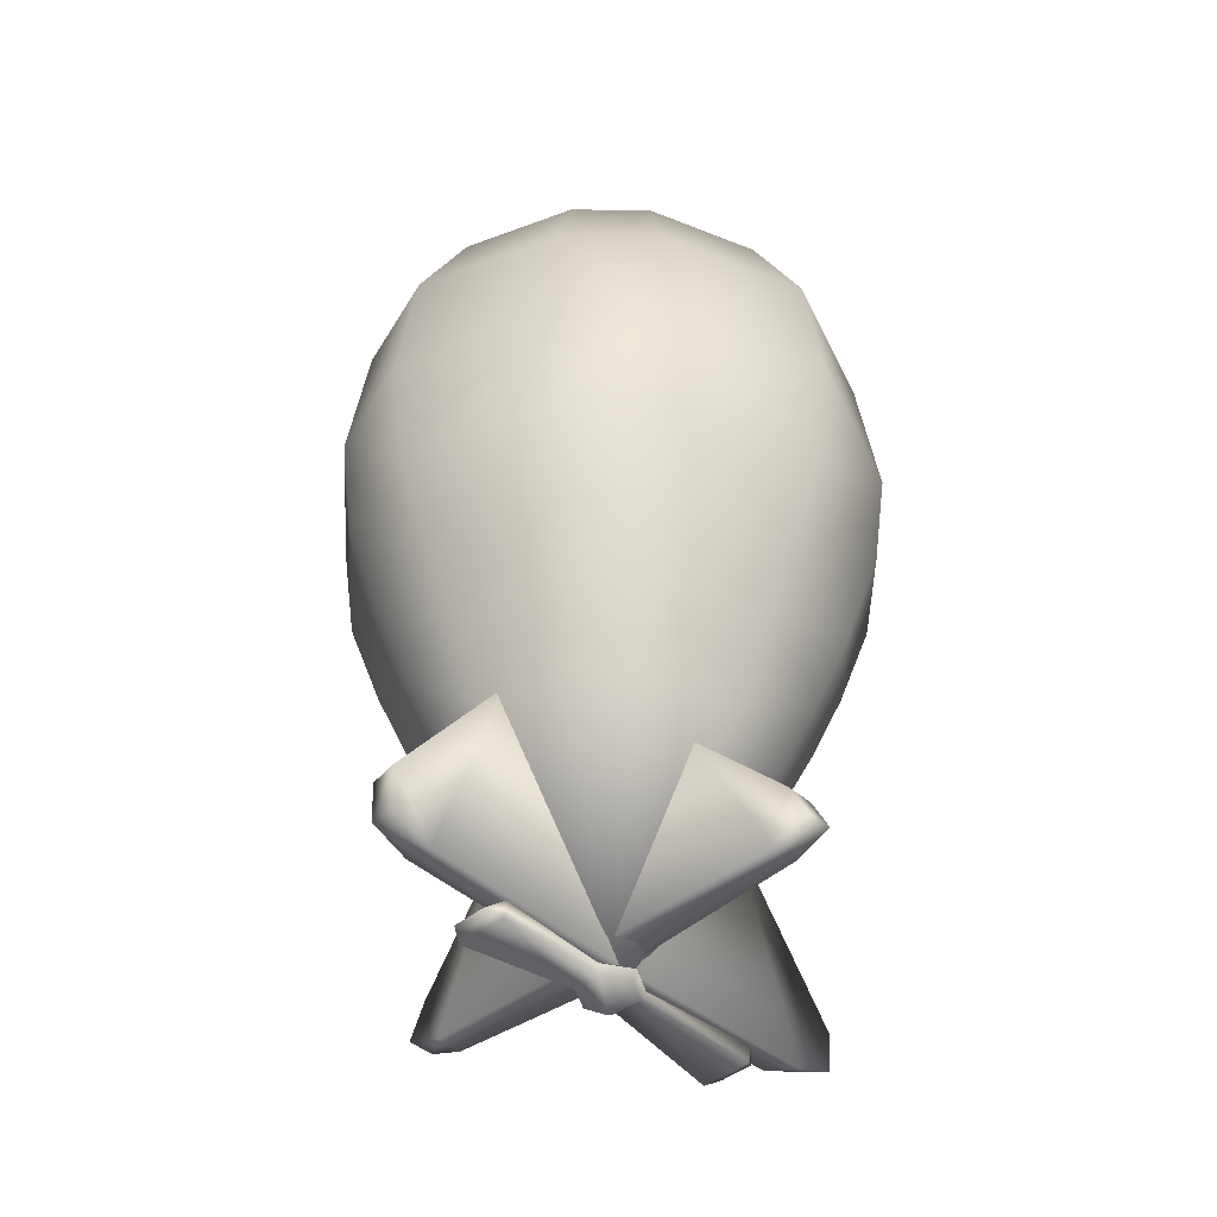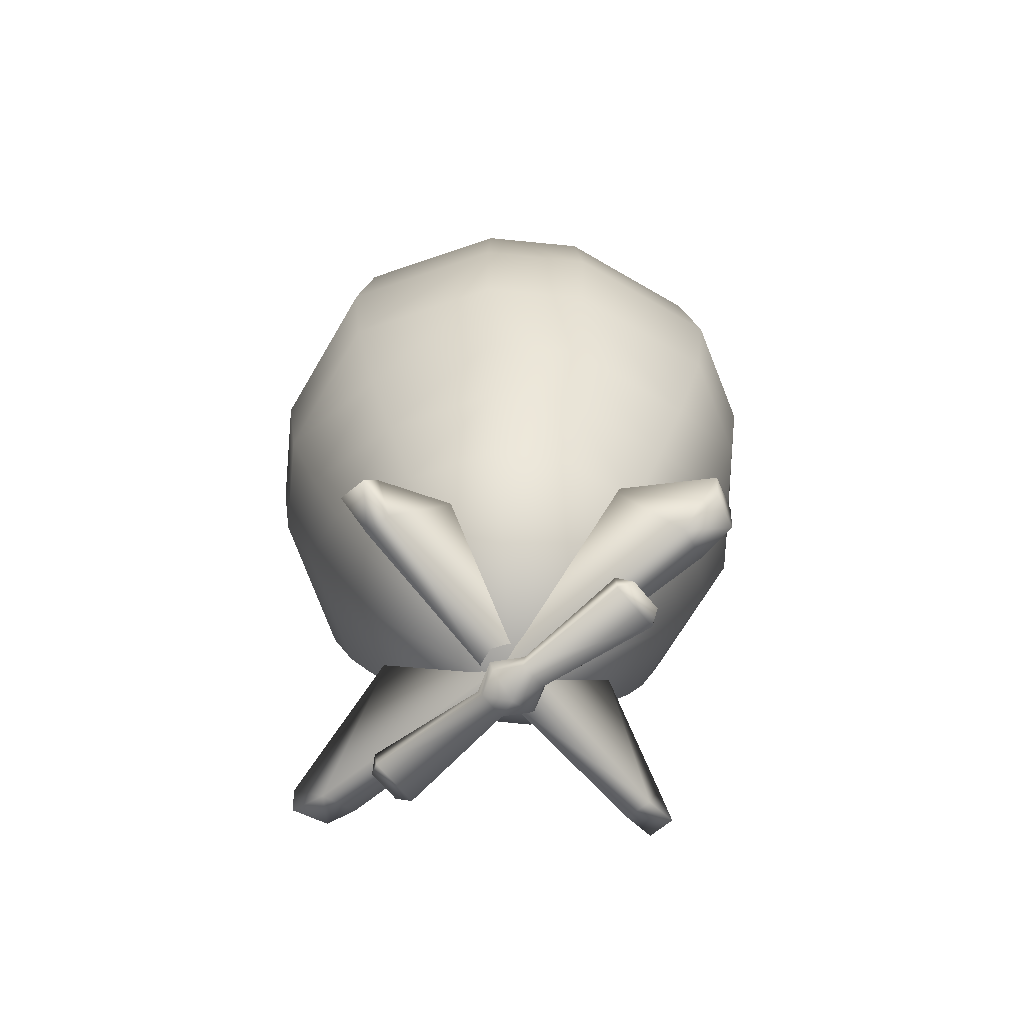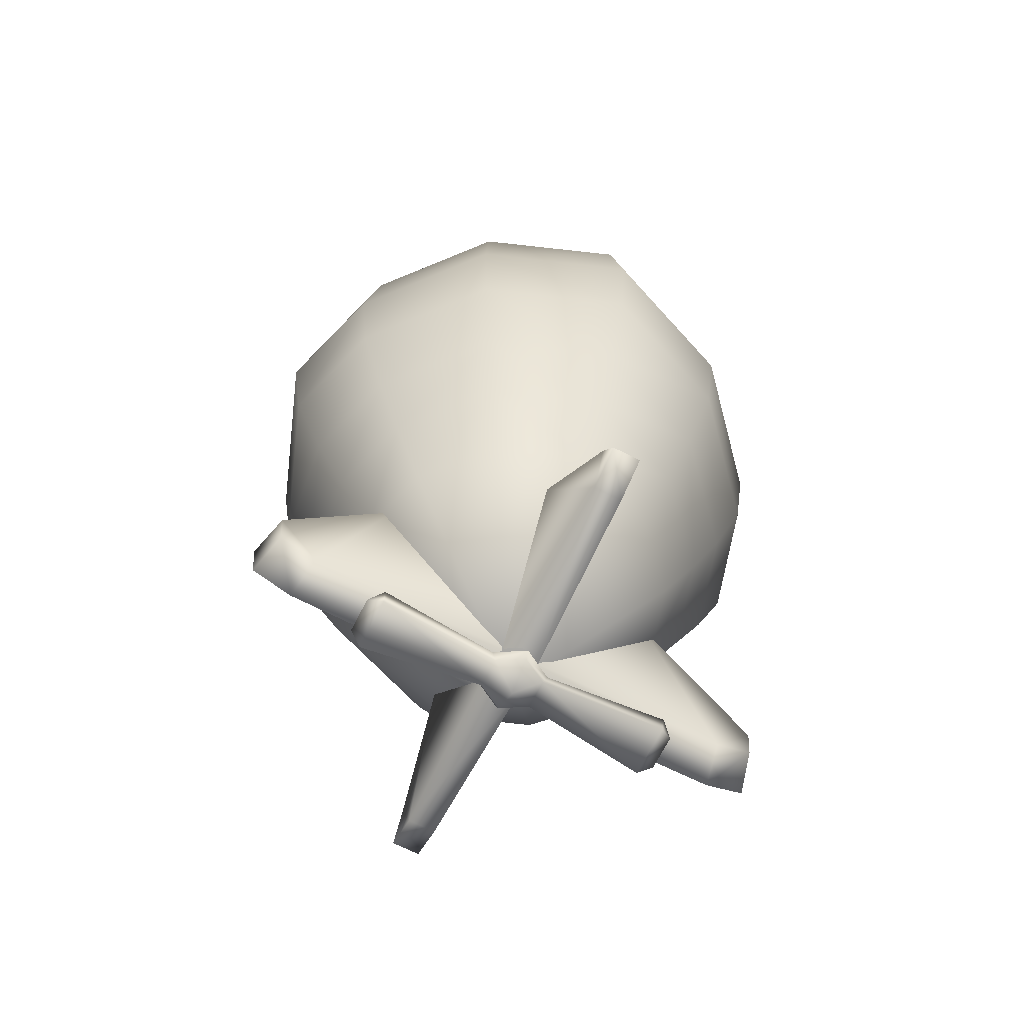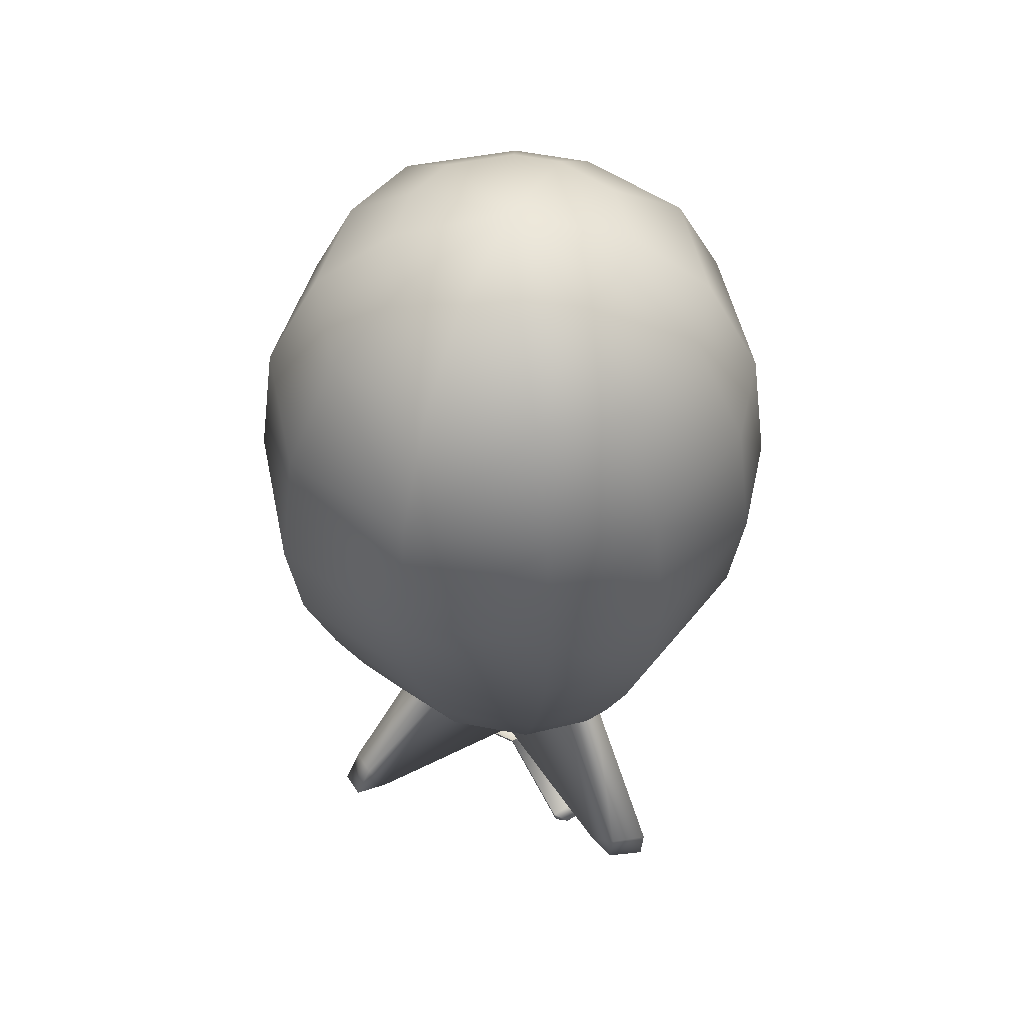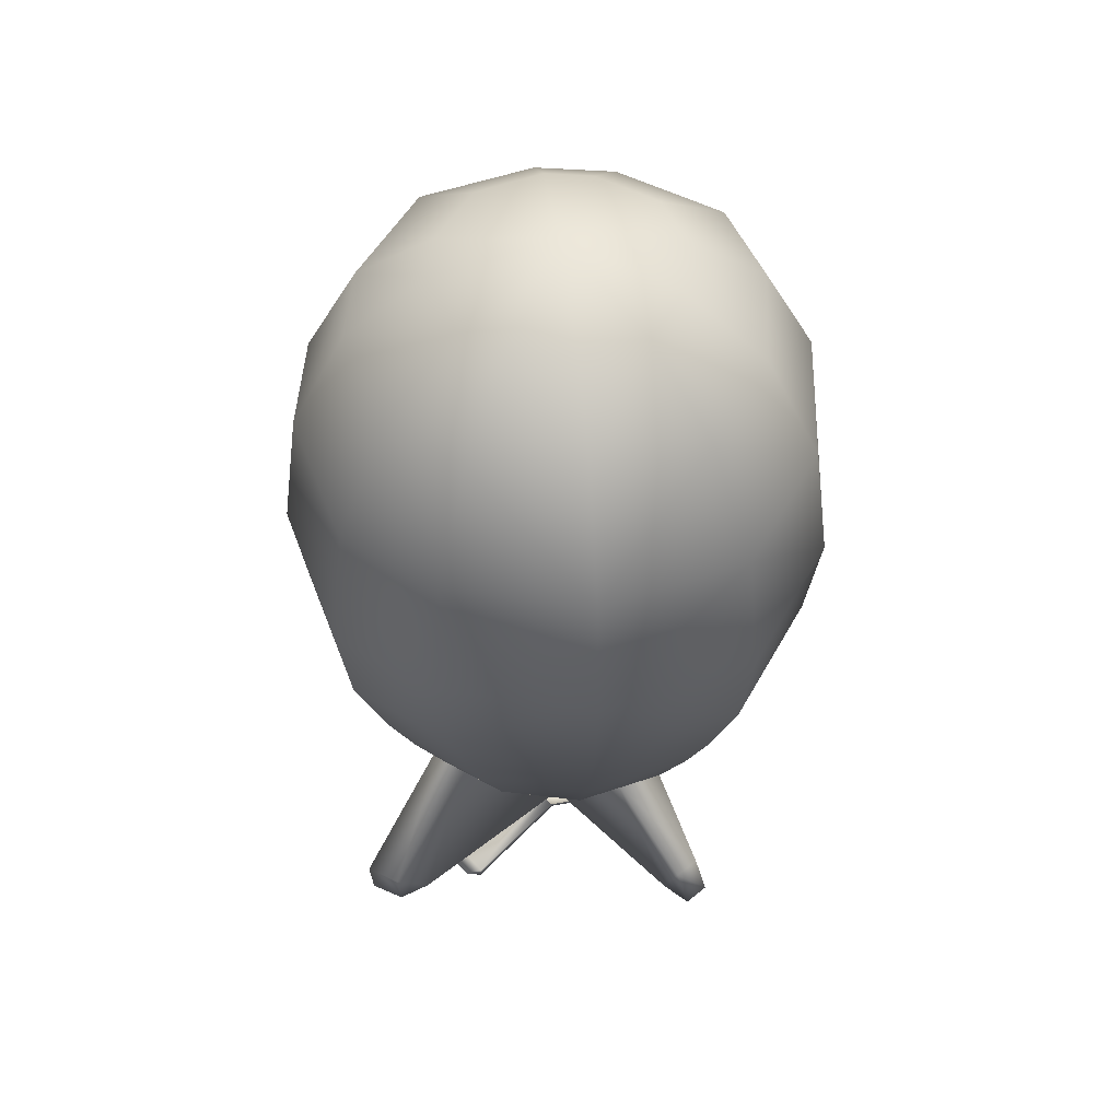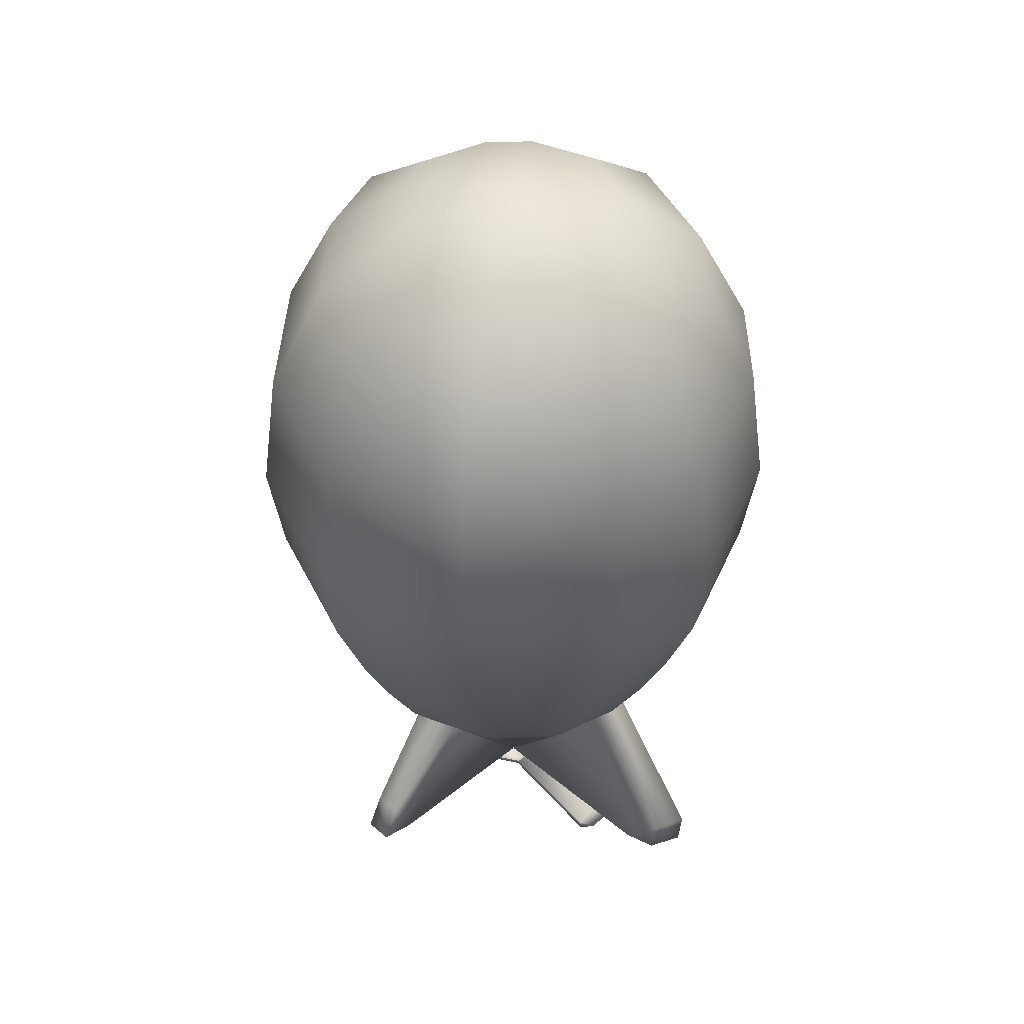
<metadata>
{"format":"obj","ext":"obj","renderer":"f3d","projection":"perspective","resolution":1024,"background":"white","views":[{"elev":-43.4,"azim":-45.7,"up":"+Z"},{"elev":-67.7,"azim":39.3,"up":"+Z"},{"elev":-68.6,"azim":153.1,"up":"+Z"},{"elev":51.6,"azim":-122.4,"up":"+Z"},{"elev":52.5,"azim":139.2,"up":"+Z"},{"elev":47.1,"azim":-136.2,"up":"+Z"}]}
</metadata>
<code>
o Body
v -1.086 16.85 -27.38
v -8.409 16.85 -15.79
v -12.26 16.85 -27.17
v -14.59 16.85 -24.05
v -14.4 16.85 -26.28
v -15.21 14.69 -24.53
v -15.01 14.69 -26.97
v -12.67 14.69 -27.94
v -12.26 16.85 -27.17
v -0.4584 14.69 -28.17
v -12.67 14.69 -27.94
v -8.462 14.69 -15.51
v -15.21 14.69 -24.53
v -15.01 14.69 -26.97
v -8.409 16.85 -15.79
v -8.462 14.69 -15.51
v -14.59 16.85 -24.05
v -15.21 14.69 -24.53
v -12.26 16.85 -27.17
v -12.67 14.69 -27.94
v -1.086 16.85 -27.38
v -0.4584 14.69 -28.17
v 1.076 16.85 -27.44
v 1.467 23.06 -18.41
v 0.794 27.12 -26.72
v 0.794 28.28 -23.85
v 0.794 29.3 -25.9
v -1.076 16.85 -27.44
v -0.794 27.12 -26.72
v -1.467 23.06 -18.41
v -0.794 28.28 -23.85
v -0.794 29.3 -25.9
v -1.467 23.06 -18.41
v -0.794 28.28 -23.85
v 1.467 23.06 -18.41
v 0.794 28.28 -23.85
v -0.794 29.3 -25.9
v 0.794 29.3 -25.9
v -0.794 27.12 -26.72
v 0.794 27.12 -26.72
v -1.076 16.85 -27.44
v 1.076 16.85 -27.44
v 0.4584 14.69 -28.17
v 8.462 14.69 -15.51
v 12.67 14.69 -27.94
v 15.21 14.69 -24.53
v 15.01 14.69 -26.97
v 15.21 14.69 -24.53
v 8.462 14.69 -15.51
v 14.59 16.85 -24.05
v 8.409 16.85 -15.79
v 0.4584 14.69 -28.17
v 12.67 14.69 -27.94
v 1.086 16.85 -27.38
v 12.26 16.85 -27.17
v 12.26 16.85 -27.17
v 8.409 16.85 -15.79
v 14.59 16.85 -24.05
v 14.4 16.85 -26.28
v 15.21 14.69 -24.53
v 12.67 14.69 -27.94
v 15.01 14.69 -26.97
v 1.076 14.85 -26.91
v 0.794 4.576 -26.72
v 1.467 8.631 -18.41
v 0.794 3.419 -23.85
v 0.794 2.394 -25.9
v -1.076 14.85 -26.91
v -1.467 8.631 -18.41
v -0.794 4.576 -26.72
v -0.794 3.419 -23.85
v -0.794 2.394 -25.9
v -1.467 8.631 -18.41
v 1.467 8.631 -18.41
v -0.794 3.419 -23.85
v 0.794 3.419 -23.85
v -0.794 2.394 -25.9
v 0.794 2.394 -25.9
v -0.794 4.576 -26.72
v 0.794 4.576 -26.72
v -1.076 14.85 -26.91
v 1.076 14.85 -26.91
v -8.129 19.91 -16.4
v -9.339 15.85 -16.5
v -0.001043 15.85 -29.48
v -4.746 23.41 -16.35
v -5.882 25.11 -12.2
v -10.05 20.66 -12.22
v -0.001039 25.25 -16.35
v -0.001043 15.85 -29.48
v 4.916 23.41 -16.35
v -0.001038 27.39 -12.2
v 6.052 25.11 -12.2
v -6.876 26.61 -8.035
v 8.13 19.75 -16.4
v -0.001043 15.85 -29.48
v 9.337 15.85 -16.5
v 10.05 20.5 -12.22
v 7.046 26.61 -8.035
v -0.001038 29.26 -8.033
v -11.73 21.32 -8.042
v -7.912 28.17 -2.694
v -11.53 15.85 -12.25
v 11.73 21.16 -8.042
v 8.082 28.17 -2.694
v 11.53 15.85 -12.25
v -0.001037 31.2 -2.693
v -8.339 28.82 3.176
v 8.509 28.82 3.176
v -13.48 22.02 -2.694
v 13.48 21.85 -2.694
v -13.42 15.85 -8.056
v 13.42 15.85 -8.056
v -0.001037 32 3.178
v -0.001038 30.89 10.88
v -10.78 8.731 -8.042
v -9.273 9.723 -12.22
v -7.544 10.85 -16.4
v -0.001043 15.85 -29.48
v -5.008 8.288 -16.35
v -6.144 6.583 -12.2
v -0.001039 6.442 -16.35
v -12.35 7.697 -2.694
v -7.138 5.084 -8.035
v -0.001038 4.305 -12.2
v -15.38 15.85 -2.693
v -14.2 22.3 3.176
v 5.006 8.288 -16.35
v 6.142 6.583 -12.2
v 7.542 10.85 -16.4
v 9.271 9.723 -12.22
v 10.78 8.731 -8.042
v 7.136 5.084 -8.035
v -0.001038 2.439 -8.033
v 8.172 3.521 -2.694
v 12.35 7.697 -2.694
v 12.99 7.269 3.176
v 15.38 15.85 -2.693
v -8.174 3.521 -2.694
v -8.602 2.875 3.176
v -0.001037 0.493 -2.693
v 14.2 22.14 3.176
v 8.6 2.875 3.176
v -13 7.269 3.176
v 16.18 15.85 3.178
v 15.07 15.85 10.88
v 13.2 21.74 10.88
v -0.001037 -0.3107 3.178
v -0.001038 0.8026 10.88
v 8.007 3.77 10.88
v 12.1 7.861 10.88
v 7.917 27.92 10.88
v 11.77 15.85 17.24
v 10.25 20.57 17.24
v -8.009 3.77 10.88
v -0.001038 4.101 17.24
v 6.254 6.419 17.24
v 9.449 9.615 17.24
v 6.908 15.85 21.05
v 5.621 12.17 21.03
v 3.701 10.25 21.03
v -0.001038 8.96 21.05
v 5.981 18.85 21.03
v -6.256 6.419 17.24
v -3.704 10.25 21.03
v -5.623 12.17 21.03
v 6.163 25.27 17.24
v 3.611 21.45 21.03
v -0.001038 22.73 21.05
v -9.451 9.615 17.24
v -6.91 15.85 21.05
v -0.001038 27.59 17.24
v -12.1 7.861 10.88
v -11.77 15.85 17.24
v -5.993 25.27 17.24
v -3.441 21.45 21.03
v -5.98 19.02 21.03
v -7.747 27.92 10.88
v -10.25 20.73 17.24
v -13.2 21.91 10.88
v -15.07 15.85 10.88
v -16.18 15.85 3.178
v -0.00104 15.85 22.8
v -5.98 19.02 21.03
v -3.441 21.45 21.03
v -0.001038 22.73 21.05
v -6.91 15.85 21.05
v 3.611 21.45 21.03
v -5.623 12.17 21.03
v 5.981 18.85 21.03
v -3.704 10.25 21.03
v 6.908 15.85 21.05
v -0.001038 8.96 21.05
v 5.621 12.17 21.03
v 3.701 10.25 21.03
v 1.642 16.83 -28.5
v 8.364 17.53 -28.8
v 1.642 14.93 -28.5
v 8.364 14.23 -28.8
v -1.644 14.93 -28.5
v -8.366 14.23 -28.8
v -1.644 16.83 -28.5
v -8.366 17.53 -28.8
v 8.364 17.53 -28.8
v 9.091 16.87 -29.24
v 8.364 14.23 -28.8
v 9.091 14.89 -29.24
v -8.366 14.23 -28.8
v -9.092 14.89 -29.24
v -8.366 17.53 -28.8
v -9.092 16.87 -29.24
v 1.642 14.93 -28.5
v 8.364 14.23 -28.8
v 8.324 14.4 -29.67
v 9.091 14.89 -29.24
v 9.091 16.87 -29.24
v 8.324 17.36 -29.66
v 8.364 17.53 -28.8
v 1.642 16.83 -28.5
v 1.422 15.06 -29.07
v 1.422 16.7 -29.07
v -0.000702 17.78 -28.5
v -0.000702 14.24 -29.07
v -0.000702 13.98 -28.51
v -0.000702 17.52 -29.07
v -1.644 16.83 -28.5
v -0.000708 15.88 -30.23
v -1.424 15.06 -29.07
v -1.644 14.93 -28.5
v -1.424 16.7 -29.07
v -8.326 14.4 -29.67
v -8.366 14.23 -28.8
v -9.092 14.89 -29.24
v -8.326 17.36 -29.66
v -8.366 17.53 -28.8
v -9.092 16.87 -29.24
f 3 2 1
f 3 4 2
f 3 5 4
f 5 6 4
f 5 7 6
f 5 8 7
f 5 9 8
f 12 11 10
f 12 13 11
f 14 11 13
f 17 16 15
f 17 18 16
f 21 20 19
f 21 22 20
f 25 24 23
f 25 26 24
f 25 27 26
f 30 29 28
f 30 31 29
f 32 29 31
f 35 34 33
f 35 36 34
f 36 37 34
f 36 38 37
f 38 39 37
f 38 40 39
f 40 41 39
f 40 42 41
f 45 44 43
f 45 46 44
f 45 47 46
f 50 49 48
f 50 51 49
f 54 53 52
f 54 55 53
f 57 56 54
f 57 58 56
f 59 56 58
f 59 58 60
f 61 56 59
f 59 60 62
f 61 59 62
f 65 64 63
f 65 66 64
f 67 64 66
f 70 69 68
f 70 71 69
f 70 72 71
f 75 74 73
f 75 76 74
f 77 76 75
f 77 78 76
f 79 78 77
f 79 80 78
f 81 80 79
f 81 82 80
f 85 84 83
f 85 83 86
f 83 87 86
f 84 88 83
f 83 88 87
f 87 89 86
f 90 86 89
f 90 89 91
f 87 92 89
f 89 93 91
f 89 92 93
f 88 94 87
f 94 92 87
f 93 95 91
f 96 91 95
f 95 97 96
f 93 98 95
f 98 97 95
f 92 99 93
f 98 93 99
f 94 100 92
f 92 100 99
f 88 101 94
f 100 94 102
f 101 102 94
f 103 101 88
f 84 103 88
f 98 99 104
f 100 105 99
f 105 104 99
f 98 106 97
f 104 106 98
f 100 102 107
f 100 107 105
f 107 102 108
f 109 105 107
f 101 110 102
f 110 108 102
f 105 111 104
f 111 105 109
f 103 112 101
f 112 110 101
f 104 113 106
f 111 113 104
f 107 108 114
f 109 107 114
f 108 115 114
f 115 109 114
f 116 112 103
f 116 103 117
f 117 103 84
f 117 84 118
f 84 119 118
f 120 117 118
f 120 118 119
f 120 121 117
f 116 117 121
f 122 120 119
f 122 121 120
f 123 112 116
f 116 121 124
f 124 123 116
f 122 125 121
f 124 121 125
f 123 126 112
f 112 126 110
f 127 110 126
f 110 127 108
f 122 119 128
f 129 125 122
f 129 122 128
f 128 119 130
f 97 130 119
f 131 128 130
f 97 131 130
f 131 129 128
f 97 106 131
f 132 131 106
f 129 131 132
f 132 106 113
f 133 125 129
f 129 132 133
f 133 134 125
f 124 125 134
f 132 135 133
f 135 134 133
f 113 136 132
f 132 136 135
f 135 136 137
f 113 138 136
f 137 136 138
f 111 138 113
f 134 139 124
f 124 139 123
f 140 123 139
f 134 141 139
f 135 141 134
f 140 139 141
f 138 111 142
f 111 109 142
f 141 135 143
f 135 137 143
f 140 144 123
f 126 123 144
f 138 142 145
f 137 138 145
f 142 146 145
f 146 137 145
f 147 142 109
f 142 147 146
f 140 141 148
f 141 143 148
f 143 149 148
f 149 140 148
f 137 150 143
f 143 150 149
f 146 151 137
f 137 151 150
f 147 109 152
f 115 152 109
f 153 146 147
f 151 146 153
f 154 147 152
f 153 147 154
f 149 155 140
f 150 156 149
f 156 155 149
f 151 157 150
f 150 157 156
f 151 153 158
f 151 158 157
f 158 153 159
f 154 159 153
f 158 159 160
f 157 158 160
f 157 160 161
f 157 161 162
f 157 162 156
f 154 163 159
f 164 156 162
f 156 164 155
f 164 162 165
f 164 165 166
f 163 154 167
f 163 167 168
f 154 152 167
f 167 169 168
f 164 166 170
f 155 164 170
f 170 166 171
f 152 172 167
f 167 172 169
f 152 115 172
f 155 170 173
f 140 155 173
f 140 173 144
f 170 171 174
f 173 170 174
f 175 169 172
f 175 176 169
f 177 176 175
f 178 172 115
f 178 175 172
f 108 178 115
f 171 177 179
f 177 175 179
f 179 175 178
f 171 179 174
f 180 178 108
f 179 178 180
f 180 174 179
f 180 108 127
f 173 174 181
f 180 181 174
f 127 181 180
f 144 173 181
f 127 182 181
f 144 181 182
f 127 126 182
f 126 144 182
f 185 184 183
f 186 185 183
f 184 187 183
f 188 186 183
f 187 189 183
f 190 188 183
f 189 191 183
f 192 190 183
f 191 193 183
f 194 192 183
f 193 195 183
f 195 194 183
f 198 197 196
f 198 199 197
f 202 201 200
f 202 203 201
f 206 205 204
f 206 207 205
f 210 209 208
f 210 211 209
f 214 213 212
f 214 215 213
f 214 216 215
f 214 217 216
f 218 216 217
f 219 218 217
f 214 212 220
f 220 217 214
f 219 217 221
f 220 221 217
f 222 219 221
f 212 223 220
f 212 224 223
f 222 221 225
f 226 222 225
f 220 227 221
f 220 223 227
f 221 227 225
f 224 228 223
f 228 227 223
f 224 229 228
f 230 225 227
f 226 225 230
f 230 227 228
f 229 231 228
f 230 228 231
f 229 232 231
f 232 233 231
f 234 226 230
f 230 231 234
f 234 231 233
f 234 235 226
f 234 233 236
f 234 236 235

</code>
